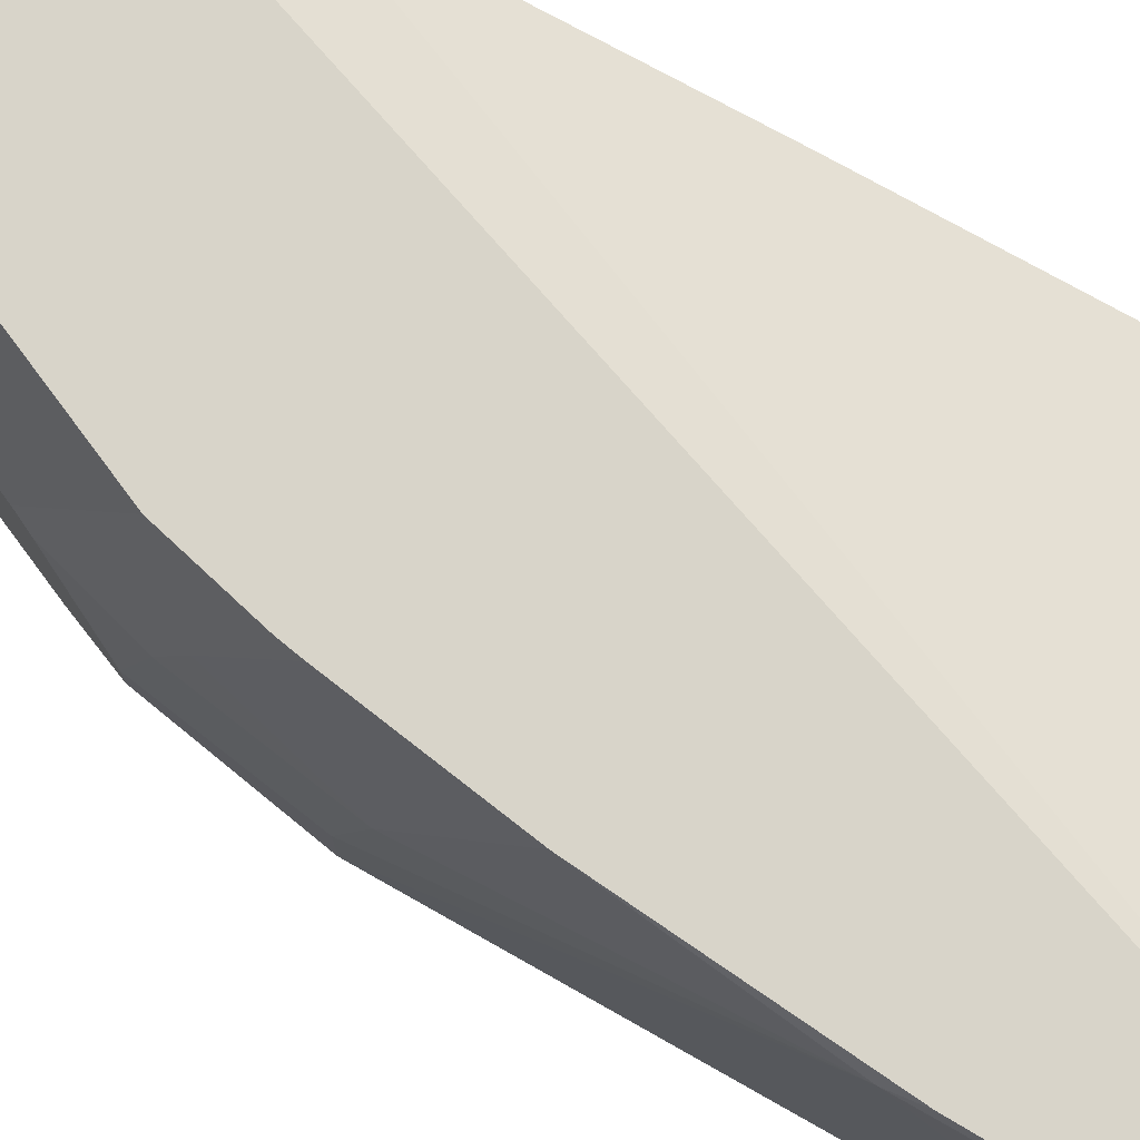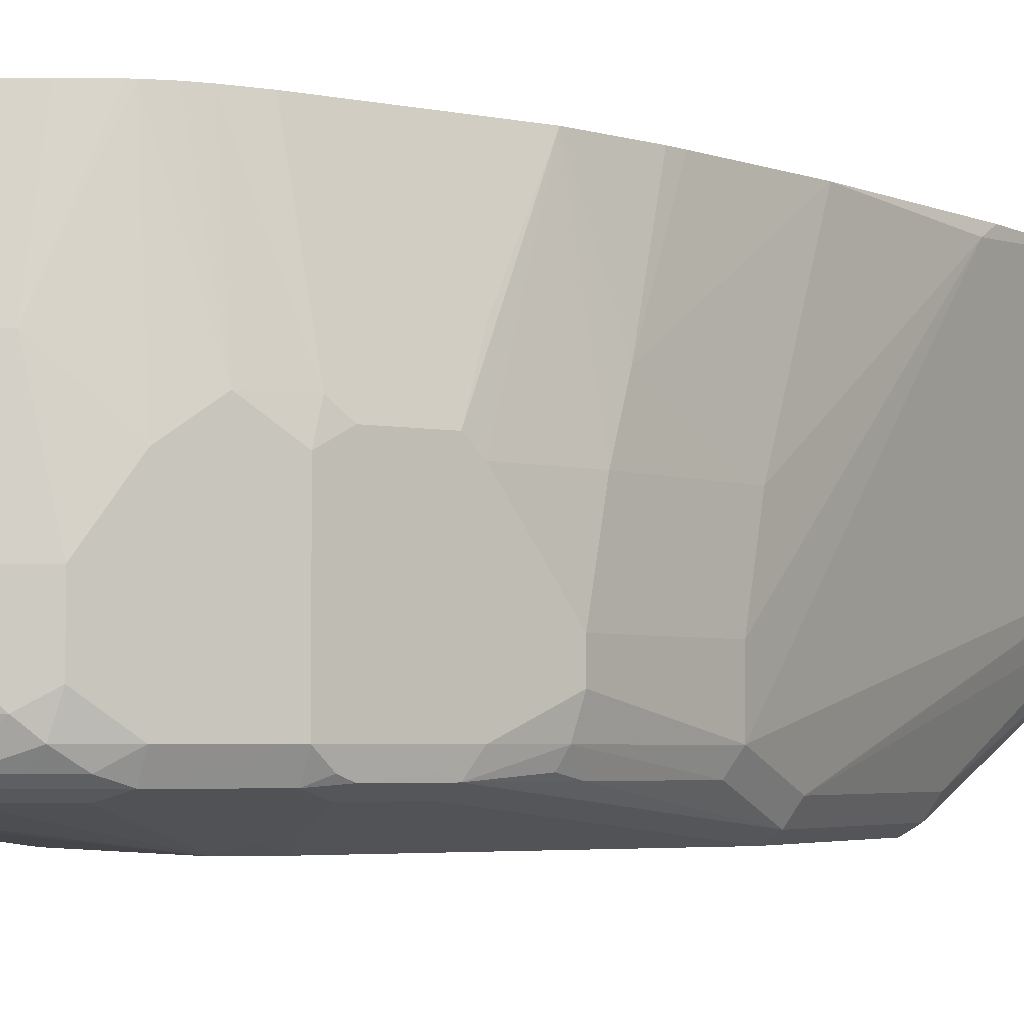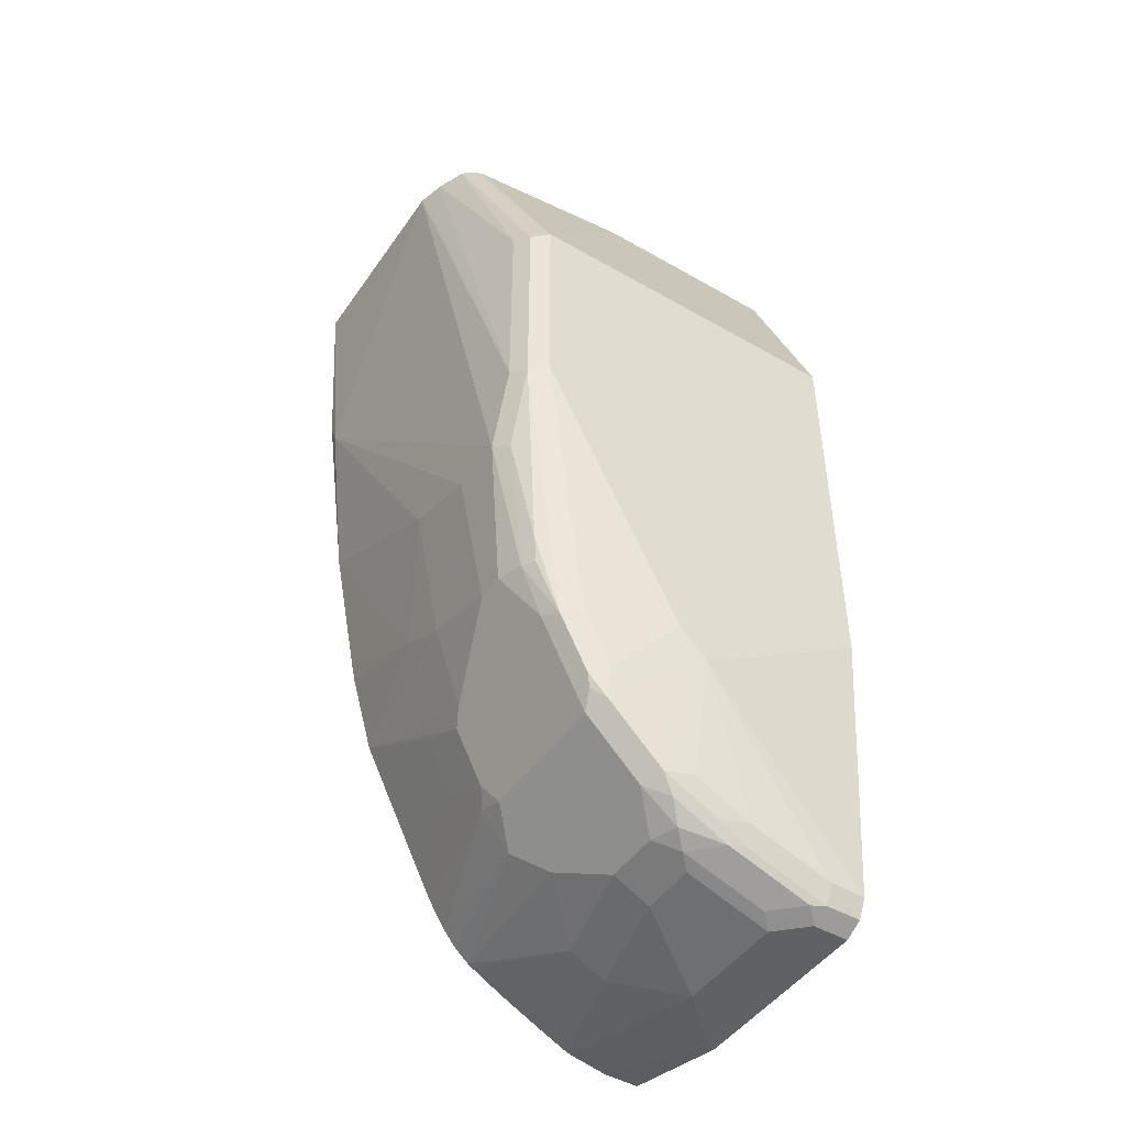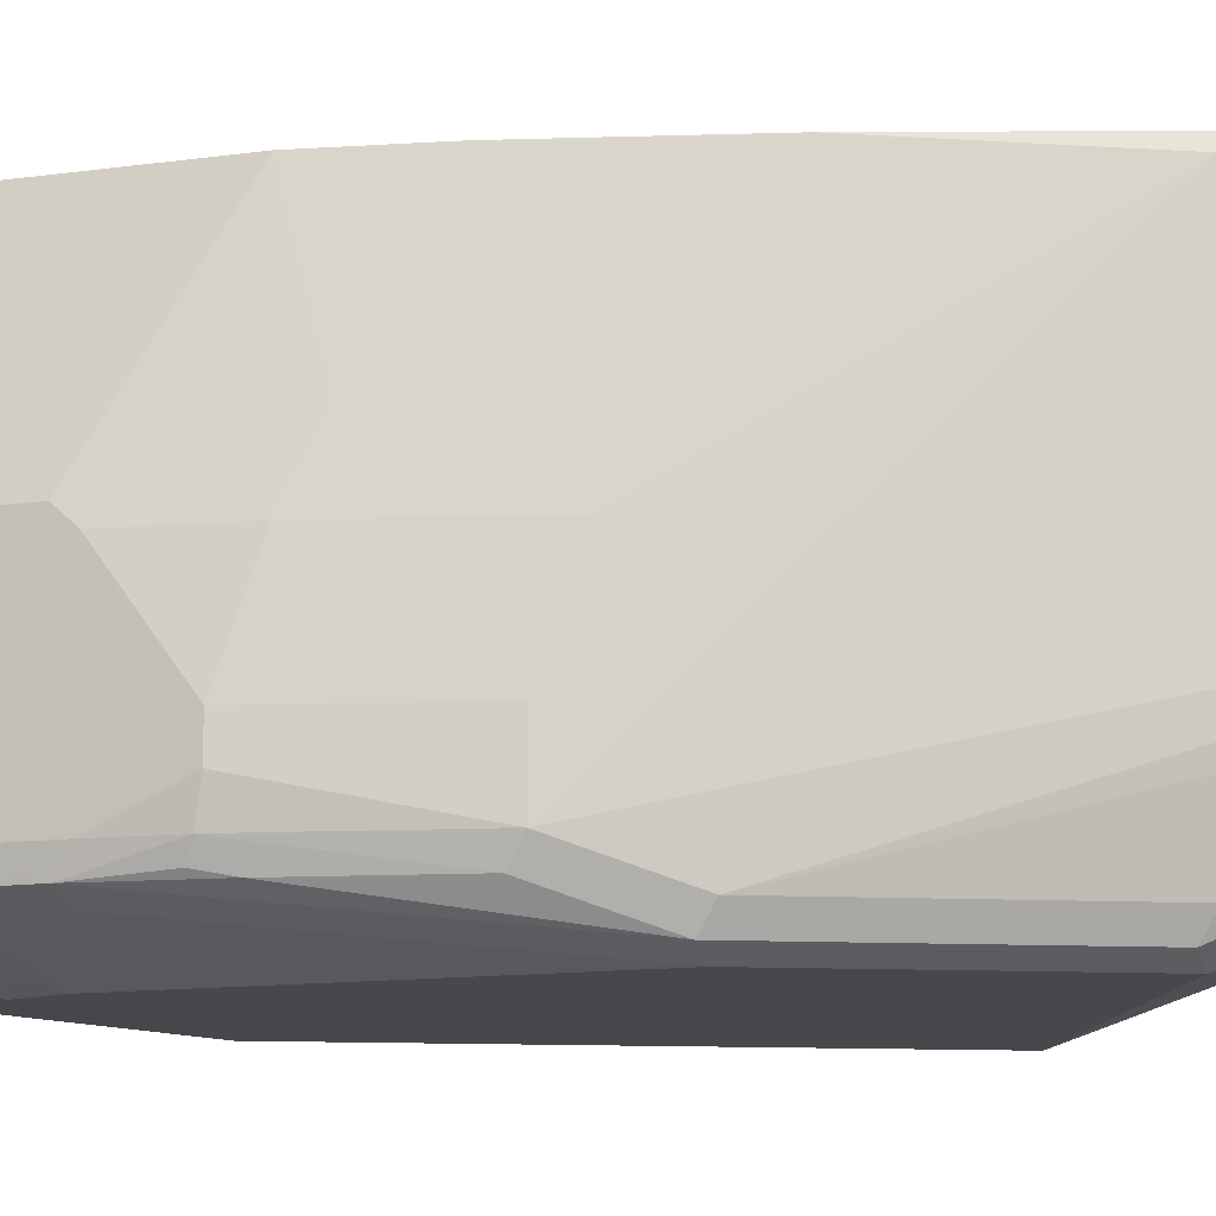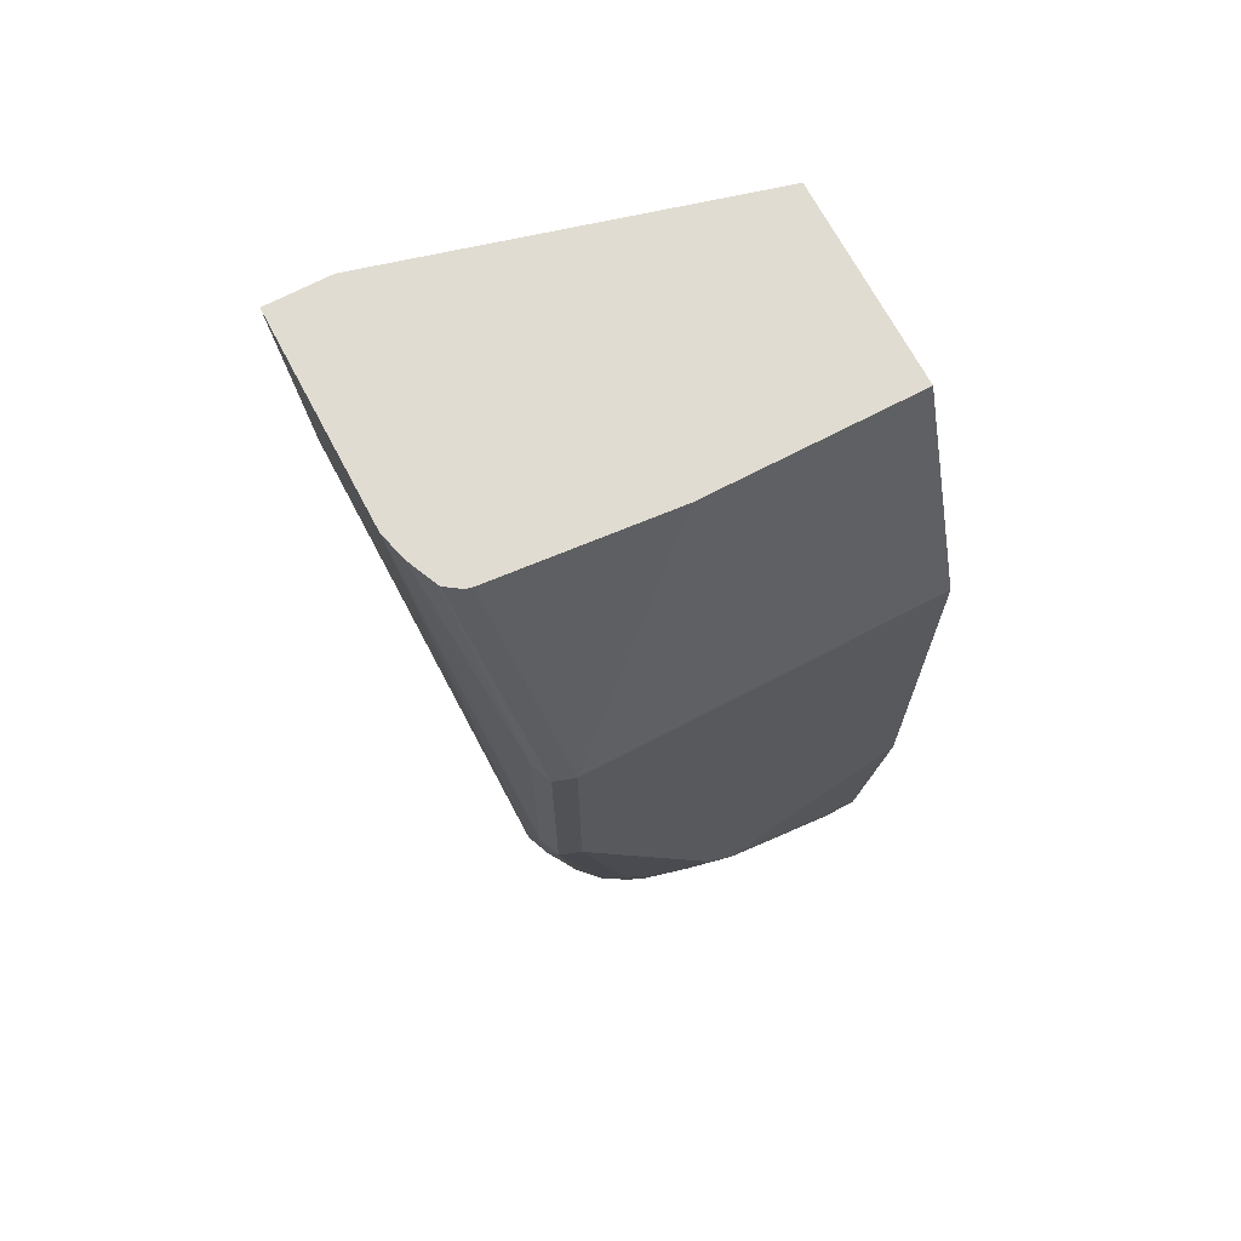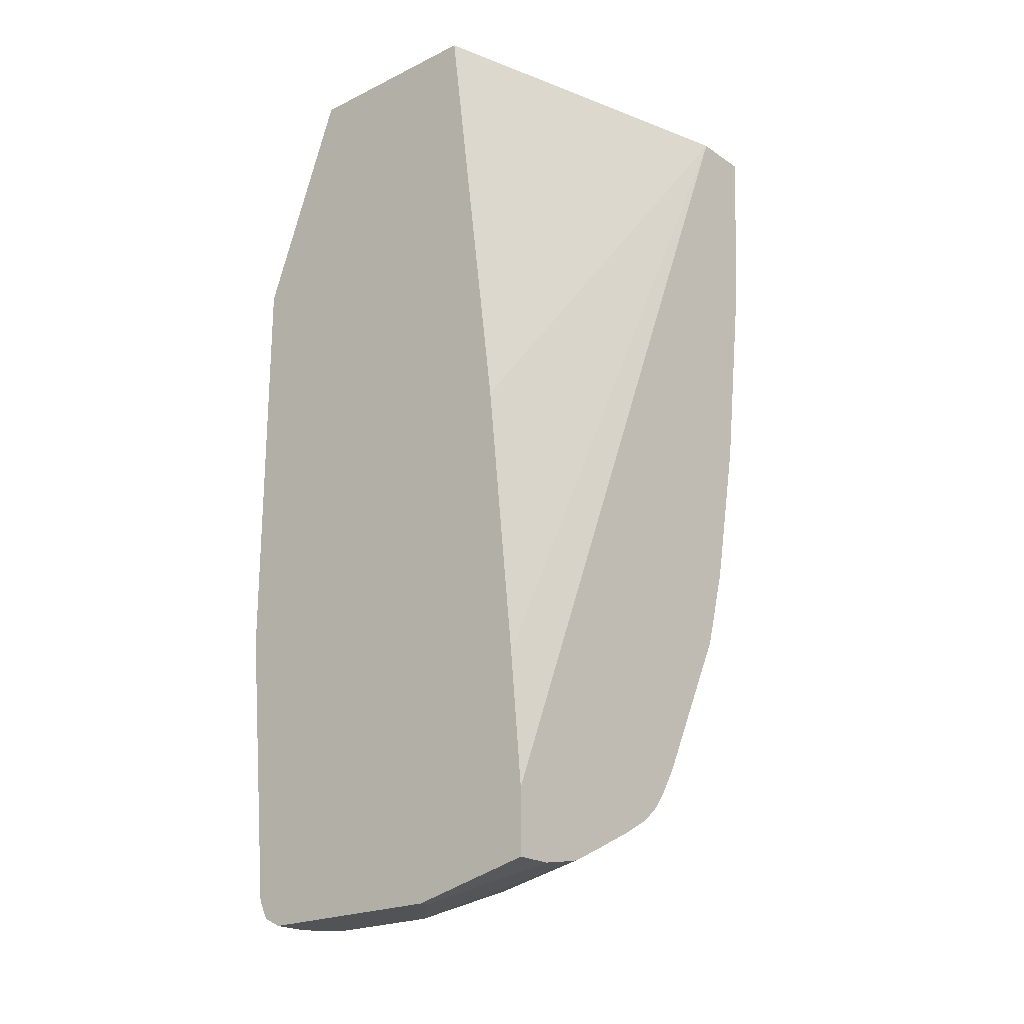
<metadata>
{"format":"obj","ext":"obj","renderer":"f3d","projection":"perspective","resolution":1024,"background":"white","views":[{"elev":75.3,"azim":-63.2,"up":"+Y"},{"elev":-3.6,"azim":-153.8,"up":"+Y"},{"elev":-47.1,"azim":-33.0,"up":"+Z"},{"elev":-11.4,"azim":-96.8,"up":"+Y"},{"elev":69.1,"azim":-27.8,"up":"+Z"},{"elev":-21.7,"azim":130.6,"up":"+Z"}]}
</metadata>
<code>
v -0.2325 -0.223 -0.2447
v -0.2313 -0.2276 -0.2447
v -0.2325 -0.07273 -0.2447
v -0.223 -0.08111 -0.4055
v -0.2027 -0.3041 -0.6285
v -0.2027 -0.3244 -0.5677
v -0.2272 -0.2433 -0.2447
v -0.1875 -0.07273 -0.2447
v -0.223 -0.07273 -0.3852
v -0.2027 -0.07273 -0.5355
v -0.2027 -0.2028 -0.6082
v -0.2027 -0.2636 -0.6285
v -0.1824 -0.2838 -0.7298
v -0.1774 -0.3041 -0.7324
v -0.196 -0.3176 -0.6352
v -0.2027 -0.3244 -0.4055
v -0.196 -0.3379 -0.5745
v -0.2184 -0.2636 -0.2447
v 0.0668 -0.1419 -0.2447
v 0.0668 -0.1014 -0.5677
v 0.0668 -0.08111 -0.7704
v 0.0668 -0.07273 -0.8658
v -0.1824 -0.07273 -0.6368
v -0.1824 -0.1622 -0.6893
v -0.1824 -0.2028 -0.7096
v -0.1824 -0.2636 -0.7298
v -0.1571 -0.1926 -0.7805
v -0.1284 -0.3041 -0.838
v -0.1622 -0.3041 -0.7704
v -0.1723 -0.3142 -0.7349
v -0.1757 -0.3176 -0.7163
v -0.1554 -0.3176 -0.7771
v -0.196 -0.3379 -0.4122
v -0.1419 -0.3244 -0.7704
v -0.1824 -0.3447 -0.5677
v -0.2178 -0.2646 -0.2447
v 0.0668 -0.2838 -0.2447
v 0.0668 -0.07273 -0.9123
v -0.1795 -0.07273 -0.6502
v -0.1622 -0.07273 -0.7096
v -0.1622 -0.2028 -0.7704
v -0.1571 -0.1521 -0.7603
v -0.1368 -0.1926 -0.8211
v -0.1284 -0.2028 -0.838
v -0.08785 -0.3041 -0.8785
v -0.08111 -0.3193 -0.8743
v -0.1216 -0.3193 -0.8337
v -0.1318 -0.3142 -0.8261
v -0.1351 -0.3176 -0.8177
v -0.152 -0.3142 -0.7856
v -0.1824 -0.3447 -0.4055
v -0.1926 -0.3345 -0.3954
v -0.2171 -0.2651 -0.2447
v -0.1216 -0.3244 -0.8109
v -0.08111 -0.3447 -0.7704
v -0.07977 -0.2838 -0.2447
v 0.0668 -0.3447 -0.4055
v 0.0668 -0.1622 -0.9326
v 0.04052 -0.07273 -0.9123
v -0.1594 -0.07273 -0.7152
v -0.1081 -0.07273 -0.8177
v -0.1368 -0.1521 -0.8008
v -0.1292 -0.1825 -0.8312
v -0.1081 -0.1825 -0.8583
v -0.06758 -0.2838 -0.8988
v -0.06084 -0.3041 -0.8996
v -0.07098 -0.3142 -0.8869
v -0.05071 -0.3142 -0.8971
v -0.04057 -0.3193 -0.8946
v -0.06084 -0.3244 -0.8717
v -0.08111 -0.3396 -0.7932
v -0.2027 -0.273 -0.2447
v -0.2074 -0.2719 -0.2447
v -0.06084 -0.3447 -0.7906
v 0.0668 -0.3447 -0.7096
v 0.0668 -0.3041 -0.9326
v 0.06082 -0.1622 -0.9326
v 0.0119 -0.07273 -0.9068
v 0.04052 -0.1825 -0.9326
v 0.02025 -0.2028 -0.9326
v -0.1053 -0.07273 -0.8232
v -0.0921 -0.07273 -0.8442
v -0.07274 -0.07273 -0.864
v -0.08785 -0.2028 -0.8785
v -0.08387 -0.07273 -0.8543
v -0.06758 -0.2433 -0.8988
v -0.05071 -0.2939 -0.9072
v -0.03043 -0.3142 -0.9072
v -0.0203 -0.3244 -0.892
v -0.0203 -0.3176 -0.9055
v 0.04052 -0.3244 -0.9123
v 0.0668 -0.3244 -0.9123
v 0.04052 -0.3041 -0.9326
v 0.0668 -0.3136 -0.9278
v 0.008353 -0.07273 -0.9059
v 0.02025 -0.2838 -0.9326
v -0.04057 -0.2433 -0.9123
v -0.0203 -0.1622 -0.9123
v -0.06919 -0.07273 -0.8663
v -0.04731 -0.1622 -0.8988
v -0.04057 -0.2838 -0.9123
v 0.01011 -0.2939 -0.9275
v 0.03038 -0.3142 -0.9275
v 0.04052 -0.3176 -0.9258
v 0.0668 -0.3224 -0.9163
v 0.0668 -0.3176 -0.9258
v -0.0147 -0.07273 -0.8948
v -0.04731 -0.07273 -0.8785
f 47 71 55
f 46 71 47
f 46 74 71
f 46 70 74
f 45 67 46
f 46 69 89
f 46 68 69
f 46 67 68
f 47 55 54
f 46 89 70
f 47 54 49
f 59 77 79
f 51 56 72
f 51 72 73
f 51 73 52
f 52 73 53
f 55 71 74
f 58 76 93
f 58 93 96
f 58 96 80
f 58 80 79
f 58 79 77
f 28 50 29
f 47 49 48
f 45 66 67
f 35 57 51
f 44 63 64
f 59 79 80
f 29 50 32
f 30 32 31
f 32 50 49
f 32 49 34
f 33 51 52
f 33 52 53
f 33 53 36
f 34 49 54
f 34 54 35
f 35 54 55
f 35 55 74
f 35 74 75
f 35 75 57
f 37 56 51
f 37 51 57
f 38 58 77
f 38 77 59
f 40 60 42
f 42 61 62
f 42 60 61
f 43 63 44
f 43 62 63
f 45 65 66
f 59 80 78
f 83 99 100
f 61 63 62
f 86 97 87
f 87 97 101
f 87 101 96
f 87 96 102
f 87 102 103
f 87 103 88
f 88 103 104
f 88 104 90
f 89 90 104
f 89 104 91
f 91 104 105
f 91 105 92
f 93 94 104
f 93 104 103
f 93 103 96
f 94 106 104
f 95 98 107
f 96 103 102
f 98 100 107
f 99 108 100
f 100 108 107
f 104 106 105
f 28 49 50
f 86 98 97
f 61 81 63
f 86 100 98
f 83 100 84
f 63 81 82
f 63 82 64
f 64 83 84
f 64 82 85
f 64 85 83
f 65 86 87
f 65 87 66
f 66 68 67
f 66 87 88
f 66 88 68
f 68 88 69
f 69 88 90
f 69 90 89
f 70 89 74
f 74 89 91
f 74 91 92
f 74 92 75
f 76 94 93
f 78 80 95
f 80 96 101
f 80 101 97
f 80 97 98
f 80 98 95
f 84 100 86
f 28 48 49
f 5 14 15
f 28 46 47
f 3 82 81
f 3 81 61
f 3 61 60
f 3 60 40
f 3 40 39
f 3 39 23
f 3 23 10
f 3 10 9
f 3 9 4
f 4 9 10
f 3 85 82
f 4 10 11
f 4 12 5
f 5 12 26
f 5 26 13
f 5 13 14
f 5 15 17
f 5 17 6
f 6 16 7
f 6 17 33
f 6 33 16
f 7 16 18
f 4 11 12
f 3 83 85
f 3 99 83
f 3 108 99
f 1 2 7
f 1 7 18
f 1 18 36
f 1 36 53
f 1 53 73
f 1 73 72
f 1 72 56
f 1 56 37
f 28 47 48
f 1 19 8
f 1 8 3
f 1 3 4
f 1 4 5
f 1 5 6
f 1 6 2
f 2 6 7
f 3 8 22
f 3 22 38
f 3 38 59
f 3 59 78
f 3 78 95
f 3 95 107
f 3 107 108
f 8 19 20
f 8 20 21
f 1 37 19
f 10 23 24
f 19 76 58
f 19 58 38
f 19 38 22
f 19 22 21
f 19 21 20
f 23 39 24
f 24 40 25
f 24 39 40
f 25 40 41
f 25 41 26
f 26 41 27
f 27 41 40
f 27 40 42
f 27 42 62
f 27 62 43
f 27 43 44
f 27 44 28
f 28 44 64
f 28 84 86
f 28 86 65
f 28 65 45
f 28 45 46
f 8 21 22
f 19 94 76
f 19 106 94
f 28 64 84
f 19 92 105
f 19 105 106
f 11 24 25
f 11 25 26
f 10 24 11
f 13 26 27
f 13 27 28
f 13 28 29
f 13 29 14
f 14 30 31
f 14 31 15
f 14 29 32
f 11 26 12
f 15 31 17
f 14 32 30
f 19 57 75
f 18 33 36
f 17 51 33
f 17 35 51
f 19 37 57
f 17 32 34
f 17 31 32
f 16 33 18
f 17 34 35
f 19 75 92

</code>
